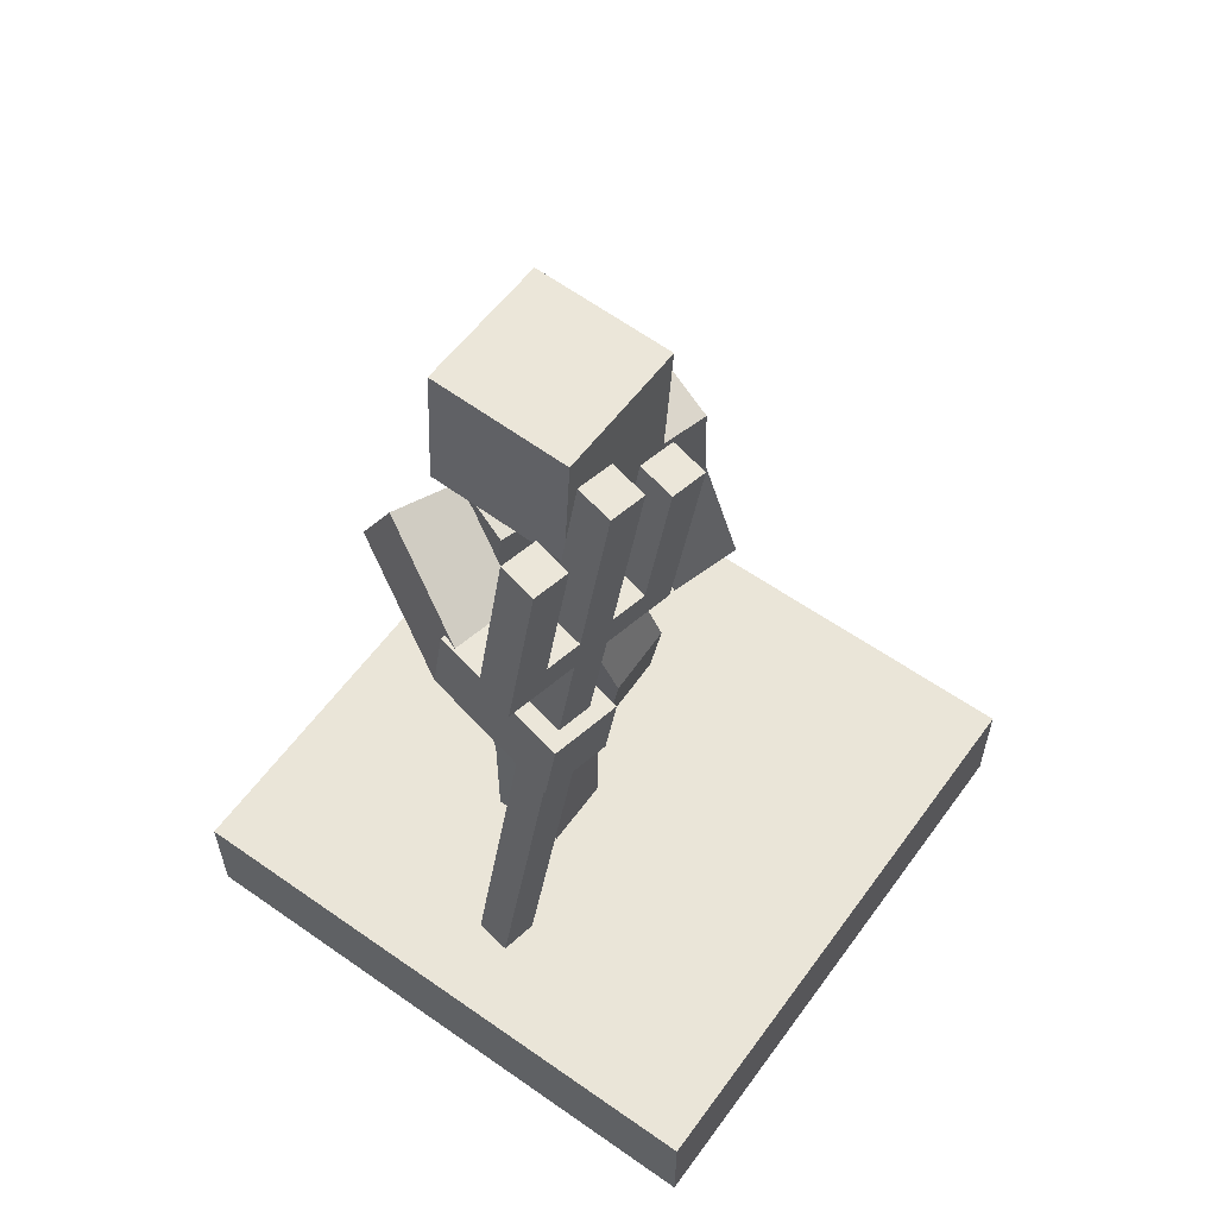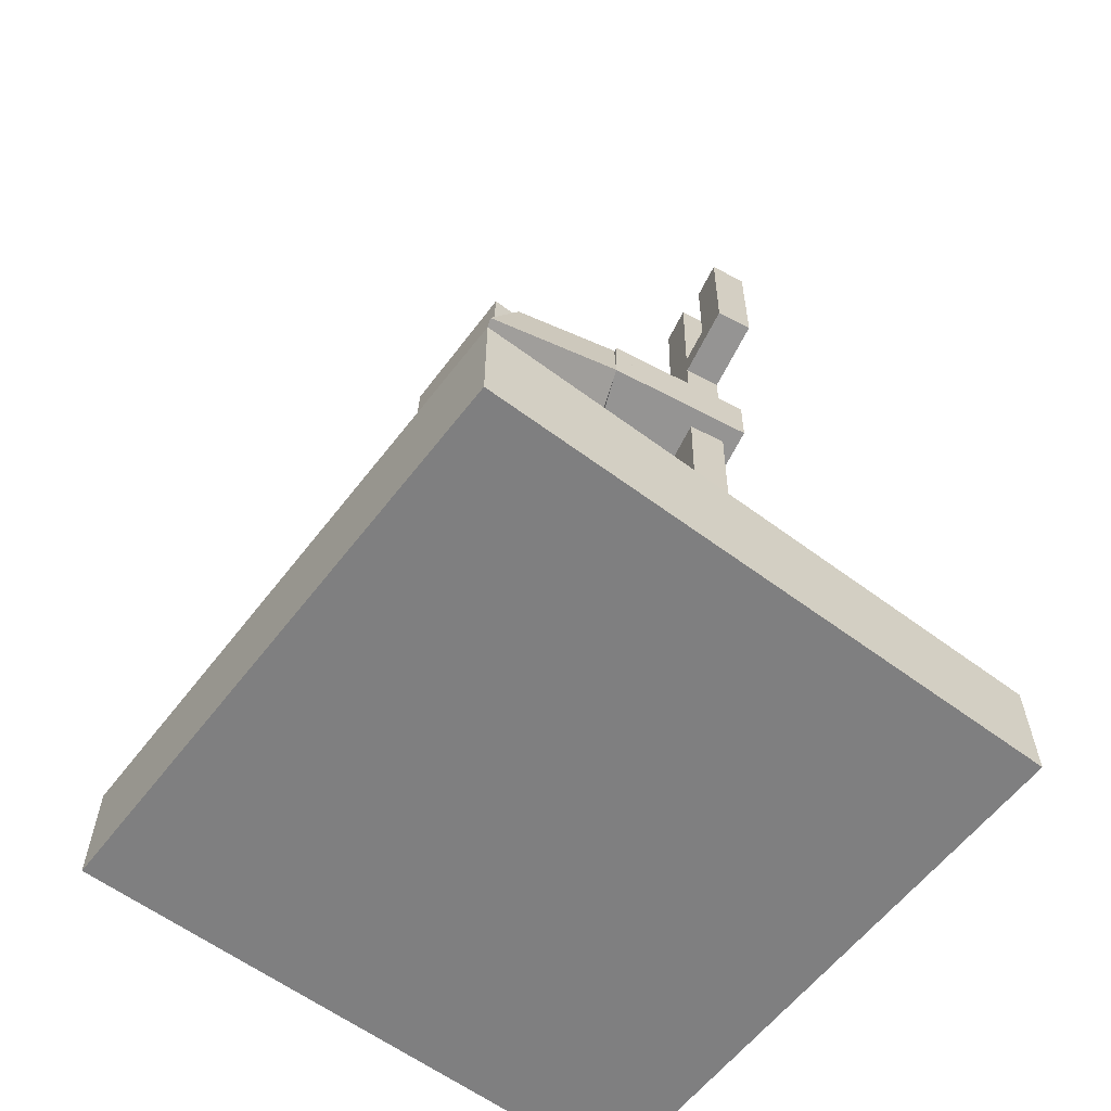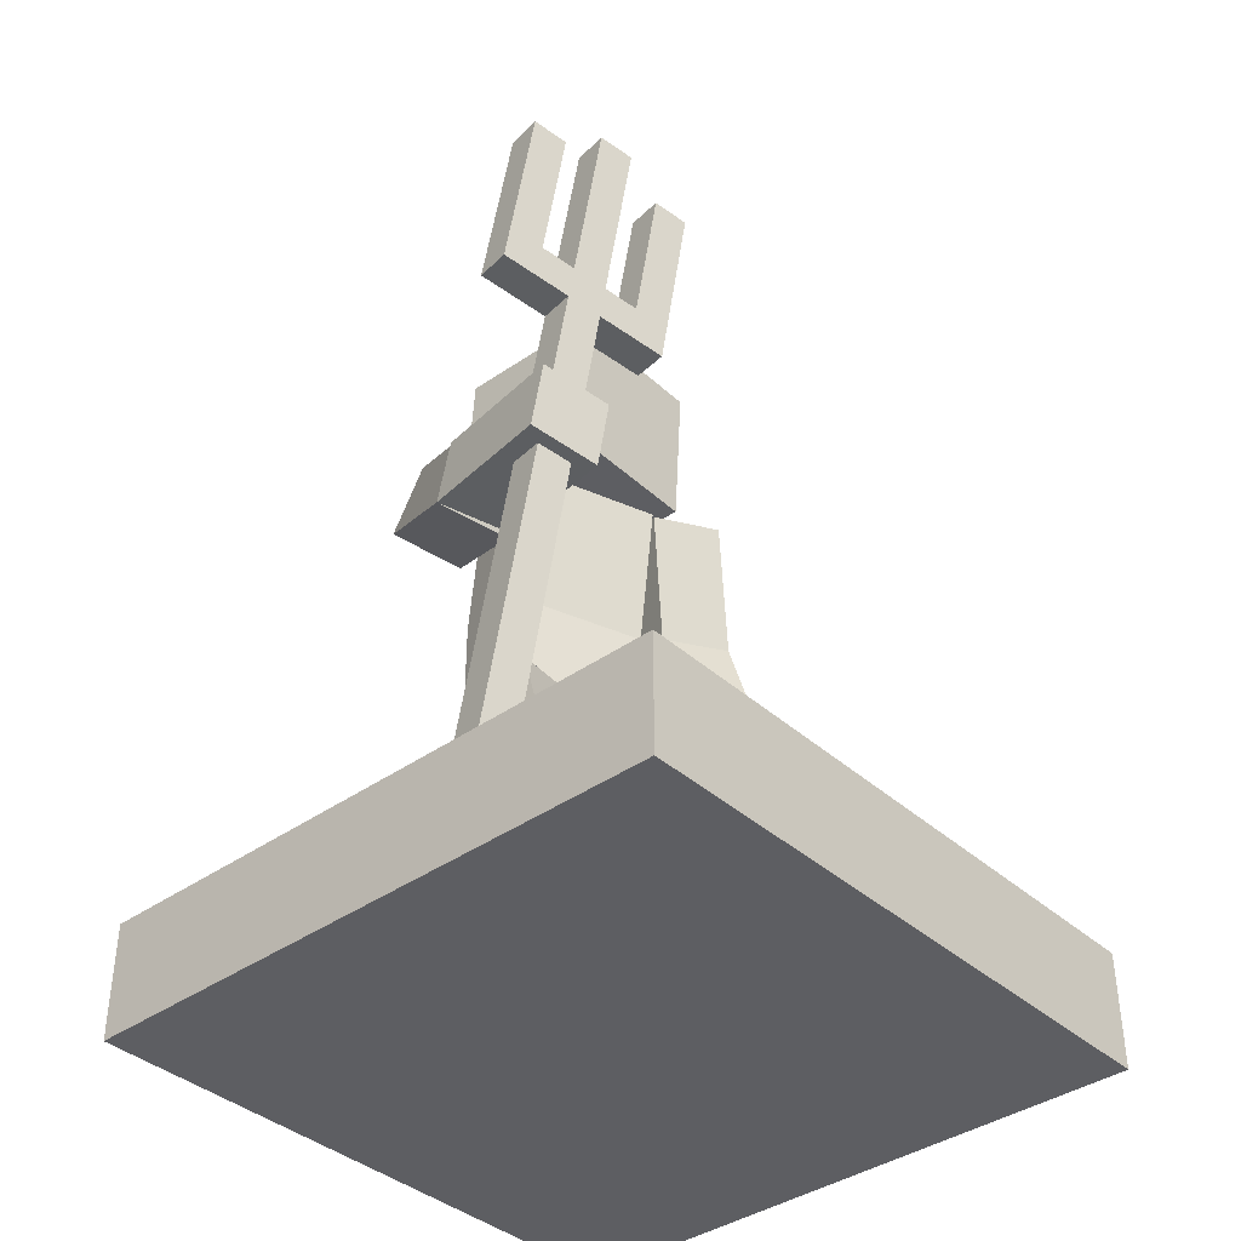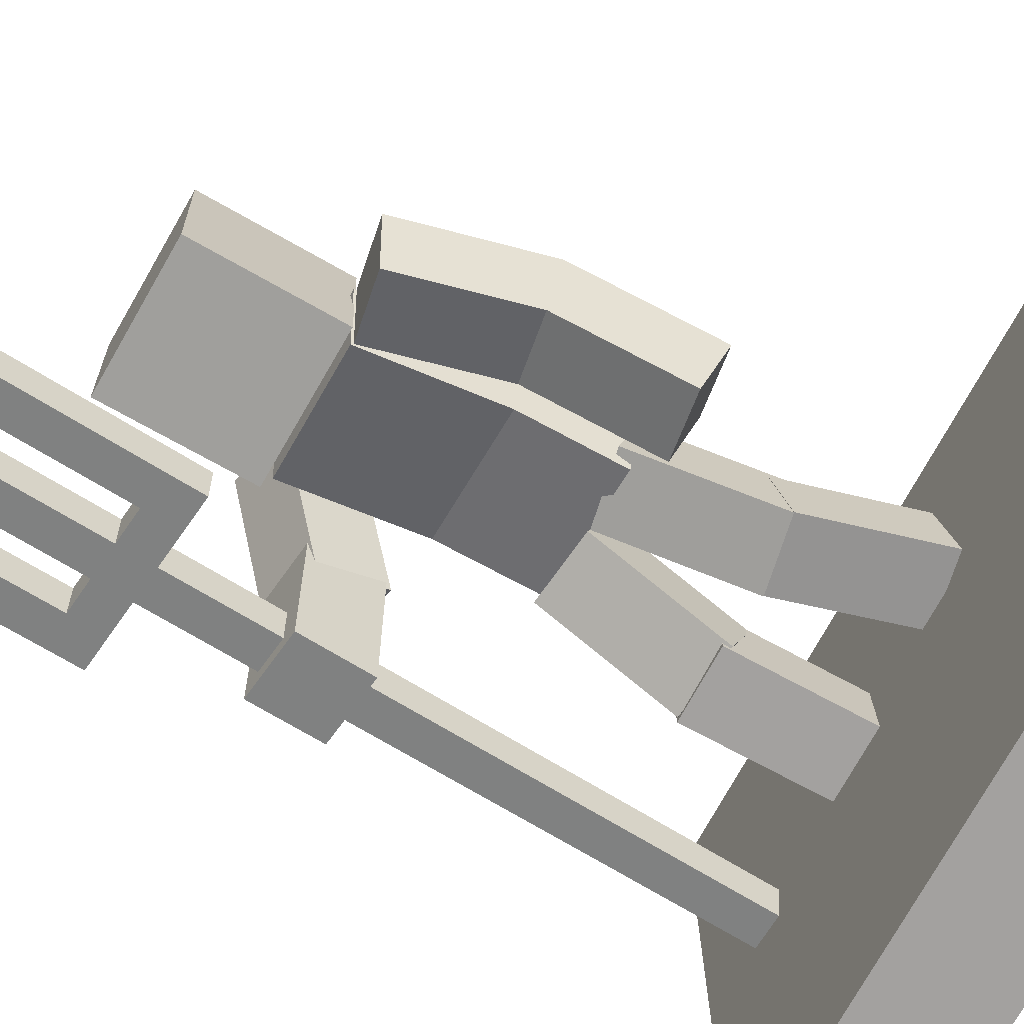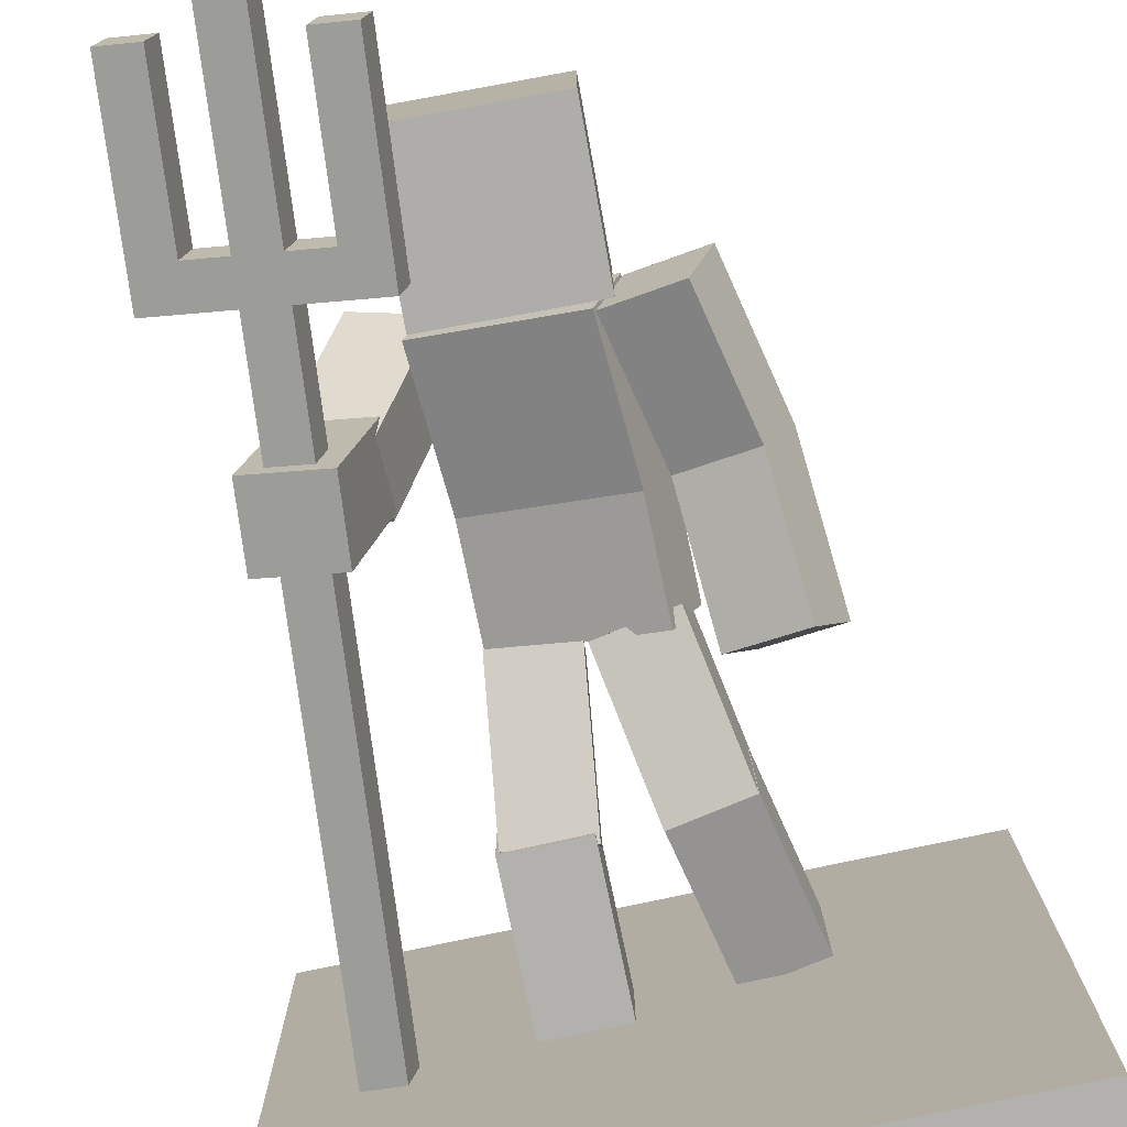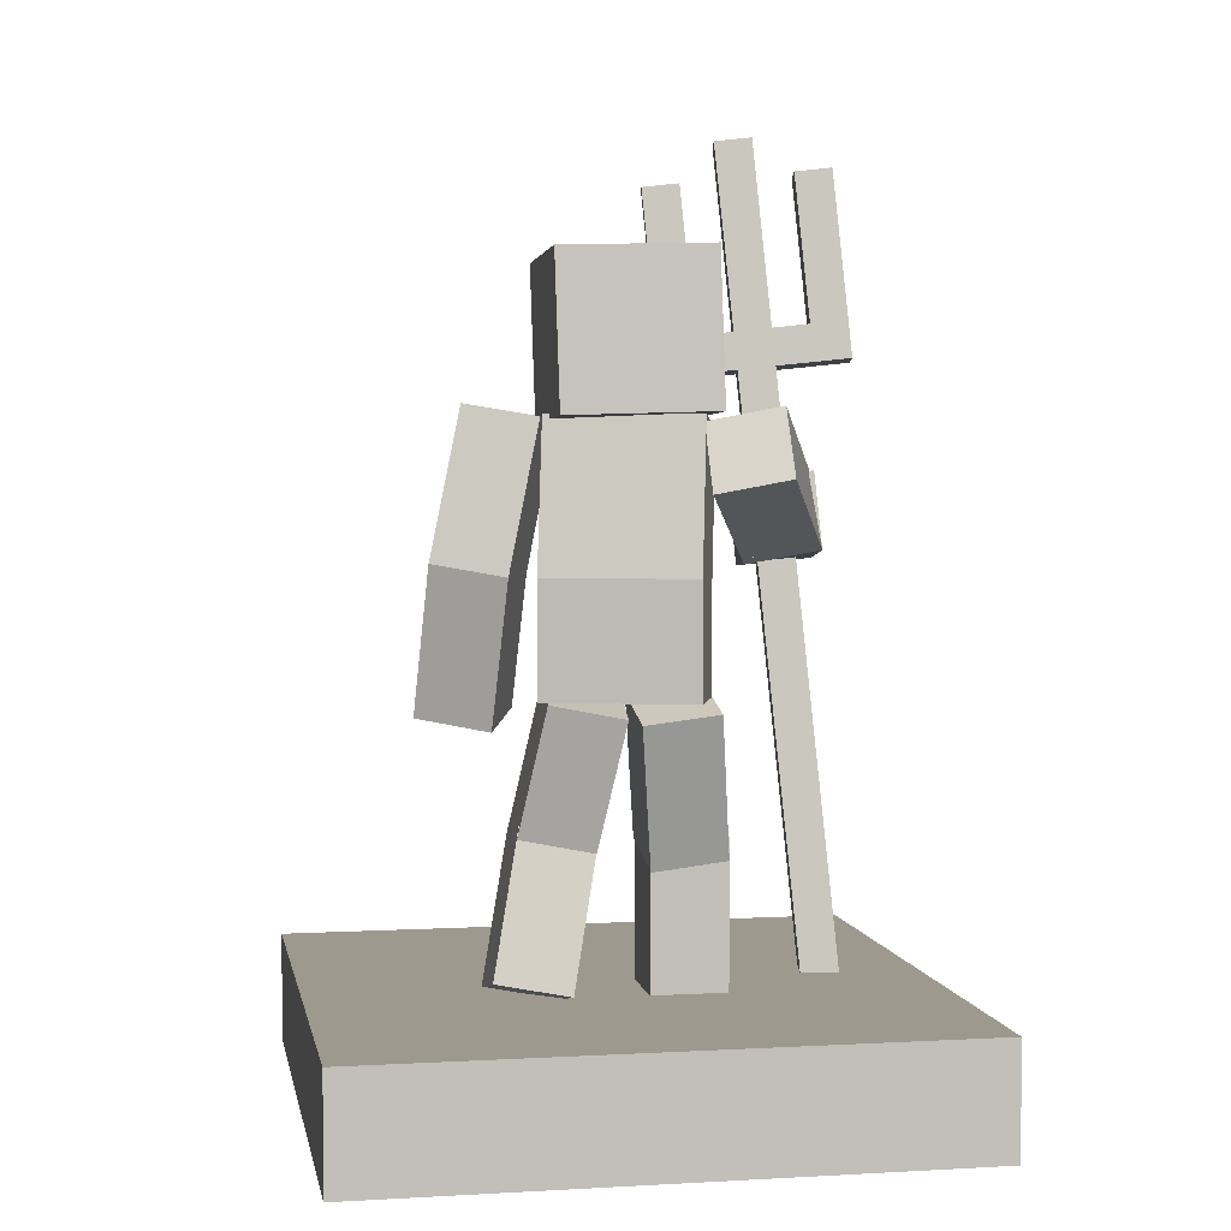
<metadata>
{"format":"obj","ext":"obj","renderer":"f3d","projection":"perspective","resolution":1024,"background":"white","views":[{"elev":59.2,"azim":125.8,"up":"+Y"},{"elev":-59.9,"azim":52.6,"up":"+Y"},{"elev":-38.8,"azim":131.8,"up":"+Y"},{"elev":-72.3,"azim":-118.4,"up":"+Z"},{"elev":-79.2,"azim":-168.1,"up":"+Z"},{"elev":3.5,"azim":-10.6,"up":"+Y"}]}
</metadata>
<code>
o Base.003
v 0.5 0.00625 -0.5
v -0.5 0.00625 -0.5
v -0.5 0.1938 -0.5
v 0.5 0.1938 -0.5
v -0.5 0.00625 0.5
v 0.5 0.00625 0.5
v 0.5 0.1938 0.5
v -0.5 0.1938 0.5
f 2 4 1
f 6 8 5
f 3 7 4
f 5 1 6
f 1 7 6
f 5 3 2
f 2 3 4
f 6 7 8
f 3 8 7
f 5 2 1
f 1 4 7
f 5 8 3
o LowerLegRight
v 0.1562 0.1875 -0
v 0.03125 0.1875 -0
v 0.03125 0.4375 -0
v 0.1562 0.4375 -0
v 0.03125 0.1875 0.125
v 0.1562 0.1875 0.125
v 0.1562 0.4375 0.125
v 0.03125 0.4375 0.125
f 10 12 9
f 14 16 13
f 11 15 12
f 13 9 14
f 9 15 14
f 13 11 10
f 10 11 12
f 14 15 16
f 11 16 15
f 13 10 9
f 9 12 15
f 13 16 11
o UpperLegRight
v 0.1278 0.6357 0.2033
v 0.00371 0.6207 0.2033
v 0.03215 0.385 0.125
v 0.1562 0.4 0.125
v -0.000981 0.6596 0.08463
v 0.1231 0.6746 0.08463
v 0.1516 0.4389 0.006294
v 0.02746 0.4239 0.006294
f 18 20 17
f 21 23 24
f 19 23 20
f 21 17 22
f 22 20 23
f 21 19 18
f 18 19 20
f 21 22 23
f 19 24 23
f 21 18 17
f 22 17 20
f 21 24 19
o LowerBody
v 0.125 0.6562 0.1375
v -0.1113 0.6562 0.05586
v -0.1113 0.8438 0.05586
v 0.125 0.8438 0.1375
v -0.1521 0.6562 0.174
v 0.08418 0.6562 0.2556
v 0.08418 0.8438 0.2556
v -0.1521 0.8438 0.174
f 26 28 25
f 30 32 29
f 27 31 28
f 30 26 25
f 25 31 30
f 29 27 26
f 26 27 28
f 30 31 32
f 27 32 31
f 30 29 26
f 25 28 31
f 29 32 27
o UpperBody
v 0.09896 1.09 0.2129
v -0.1373 1.09 0.1312
v -0.1521 0.8438 0.174
v 0.08418 0.8438 0.2556
v -0.09719 1.067 0.01503
v 0.1391 1.067 0.09667
v 0.1243 0.8211 0.1395
v -0.112 0.8211 0.05781
f 33 35 36
f 37 39 40
f 35 39 36
f 37 33 38
f 33 39 38
f 34 40 35
f 33 34 35
f 37 38 39
f 35 40 39
f 37 34 33
f 33 36 39
f 34 37 40
o UpperArmRight
v 0.2132 0.992 0.3065
v 0.09767 0.9688 0.2649
v 0.1929 0.8569 0.06263
v 0.3084 0.8802 0.1042
v 0.09742 1.078 0.2044
v 0.213 1.101 0.2459
v 0.3082 0.9895 0.04359
v 0.1926 0.9663 0.002065
f 41 43 44
f 46 48 45
f 44 48 47
f 45 41 46
f 41 47 46
f 42 48 43
f 41 42 43
f 46 47 48
f 44 43 48
f 45 42 41
f 41 44 47
f 42 45 48
o LowerArmRight
v 0.3452 0.9826 -0.1533
v 0.2229 0.9698 -0.1758
v 0.1756 0.9913 0.06871
v 0.2979 1.004 0.09124
v 0.2334 0.8459 -0.1629
v 0.3557 0.8587 -0.1404
v 0.3084 0.8802 0.1042
v 0.1862 0.8674 0.08163
f 50 52 49
f 53 55 56
f 52 56 55
f 54 50 49
f 54 52 55
f 50 56 51
f 50 51 52
f 53 54 55
f 52 51 56
f 54 53 50
f 54 49 52
f 50 53 56
o WeaponGrip.002
v 0.2941 1.167 -0.1539
v 0.2329 1.161 -0.1651
v 0.2211 1.166 -0.104
v 0.2823 1.173 -0.09273
v 0.3173 0.1699 -0.06177
v 0.3784 0.1763 -0.05051
v 0.3666 0.1817 0.01063
v 0.3054 0.1753 -0.000637
f 58 60 57
f 61 63 64
f 60 64 63
f 62 58 57
f 62 60 63
f 58 64 59
f 58 59 60
f 61 62 63
f 60 59 64
f 62 61 58
f 62 57 60
f 58 61 64
o WeaponTop.001
v 0.4111 1.242 -0.1378
v 0.1054 1.21 -0.1941
v 0.09355 1.216 -0.133
v 0.3993 1.247 -0.07666
v 0.1106 1.148 -0.1877
v 0.4164 1.18 -0.1313
v 0.4045 1.185 -0.0702
v 0.09882 1.154 -0.1265
f 66 68 65
f 70 72 69
f 68 72 71
f 70 66 65
f 70 68 71
f 66 72 67
f 66 67 68
f 70 71 72
f 68 67 72
f 70 69 66
f 70 65 68
f 66 69 72
o WeaponSpikeRight
v 0.39 1.49 -0.1636
v 0.3289 1.483 -0.1749
v 0.3171 1.489 -0.1138
v 0.3782 1.495 -0.1025
v 0.35 1.236 -0.1491
v 0.4111 1.242 -0.1378
v 0.3993 1.247 -0.07666
v 0.3381 1.241 -0.08792
f 73 75 76
f 77 79 80
f 76 80 79
f 78 74 73
f 78 76 79
f 74 80 75
f 73 74 75
f 77 78 79
f 76 75 80
f 78 77 74
f 78 73 76
f 74 77 80
o WeaponSpikeMid
v 0.2625 1.539 -0.1926
v 0.2013 1.533 -0.2039
v 0.1895 1.538 -0.1427
v 0.2506 1.544 -0.1315
v 0.2277 1.223 -0.1716
v 0.2888 1.229 -0.1603
v 0.277 1.235 -0.09919
v 0.2158 1.228 -0.1105
f 82 84 81
f 86 88 85
f 83 87 84
f 85 81 86
f 81 87 86
f 85 83 82
f 82 83 84
f 86 87 88
f 83 88 87
f 85 82 81
f 81 84 87
f 85 88 83
o WeaponSpikeLeft
v 0.1454 1.464 -0.2087
v 0.08429 1.458 -0.22
v 0.07247 1.463 -0.1588
v 0.1336 1.47 -0.1476
v 0.1054 1.21 -0.1941
v 0.1665 1.217 -0.1829
v 0.1547 1.222 -0.1217
v 0.09355 1.216 -0.133
f 89 91 92
f 94 96 93
f 91 95 92
f 93 89 94
f 89 95 94
f 93 91 90
f 89 90 91
f 94 95 96
f 91 96 95
f 93 90 89
f 89 92 95
f 93 96 91
o UpperArmLeft
v -0.1401 1.086 0.1309
v -0.2554 1.106 0.08716
v -0.3088 0.864 0.1159
v -0.1935 0.8438 0.1597
v -0.2152 1.084 -0.02903
v -0.0999 1.064 0.01475
v -0.1533 0.8211 0.04353
v -0.2686 0.8413 -0.000254
f 98 100 97
f 102 104 101
f 99 103 100
f 101 97 102
f 97 103 102
f 98 104 99
f 98 99 100
f 102 103 104
f 99 104 103
f 101 98 97
f 97 100 103
f 98 101 104
o LowerArmLeft
v -0.163 0.6308 -0.01878
v -0.2783 0.651 -0.06256
v -0.2613 0.8915 0.003634
v -0.146 0.8713 0.04741
v -0.3258 0.6235 0.04974
v -0.2105 0.6033 0.09352
v -0.1935 0.8438 0.1597
v -0.3088 0.864 0.1159
f 106 108 105
f 109 111 112
f 107 111 108
f 109 105 110
f 110 108 111
f 109 107 106
f 106 107 108
f 109 110 111
f 107 112 111
f 109 106 105
f 110 105 108
f 109 112 107
o Head.003
v 0.1155 1.343 0.2315
v -0.1344 1.336 0.2299
v -0.1274 1.086 0.2389
v 0.1225 1.093 0.2405
v -0.1325 1.327 -0.01998
v 0.1174 1.334 -0.01834
v 0.1244 1.084 -0.009328
v -0.1255 1.077 -0.01097
f 113 115 116
f 118 120 117
f 115 119 116
f 118 114 113
f 113 119 118
f 117 115 114
f 113 114 115
f 118 119 120
f 115 120 119
f 118 117 114
f 113 116 119
f 117 120 115
o UpperLegLeft
v -0.05118 0.4204 0.01603
v -0.1737 0.4447 0.01153
v -0.1288 0.6829 0.07253
v -0.006259 0.6587 0.07702
v -0.1839 0.4156 0.1327
v -0.06138 0.3913 0.1372
v -0.01646 0.6296 0.1982
v -0.139 0.6538 0.1937
f 122 124 121
f 125 127 128
f 124 128 127
f 126 122 121
f 126 124 127
f 122 128 123
f 122 123 124
f 125 126 127
f 124 123 128
f 126 125 122
f 126 121 124
f 122 125 128
o LoweLegLeft
v -0.1011 0.1818 0.07148
v -0.2236 0.2061 0.06699
v -0.1743 0.4448 0.01151
v -0.05179 0.4205 0.01601
v -0.2225 0.2341 0.1888
v -0.09999 0.2099 0.1933
v -0.0507 0.4486 0.1378
v -0.1732 0.4729 0.1333
f 130 132 129
f 133 135 136
f 131 135 132
f 134 130 129
f 129 135 134
f 130 136 131
f 130 131 132
f 133 134 135
f 131 136 135
f 134 133 130
f 129 132 135
f 130 133 136

</code>
